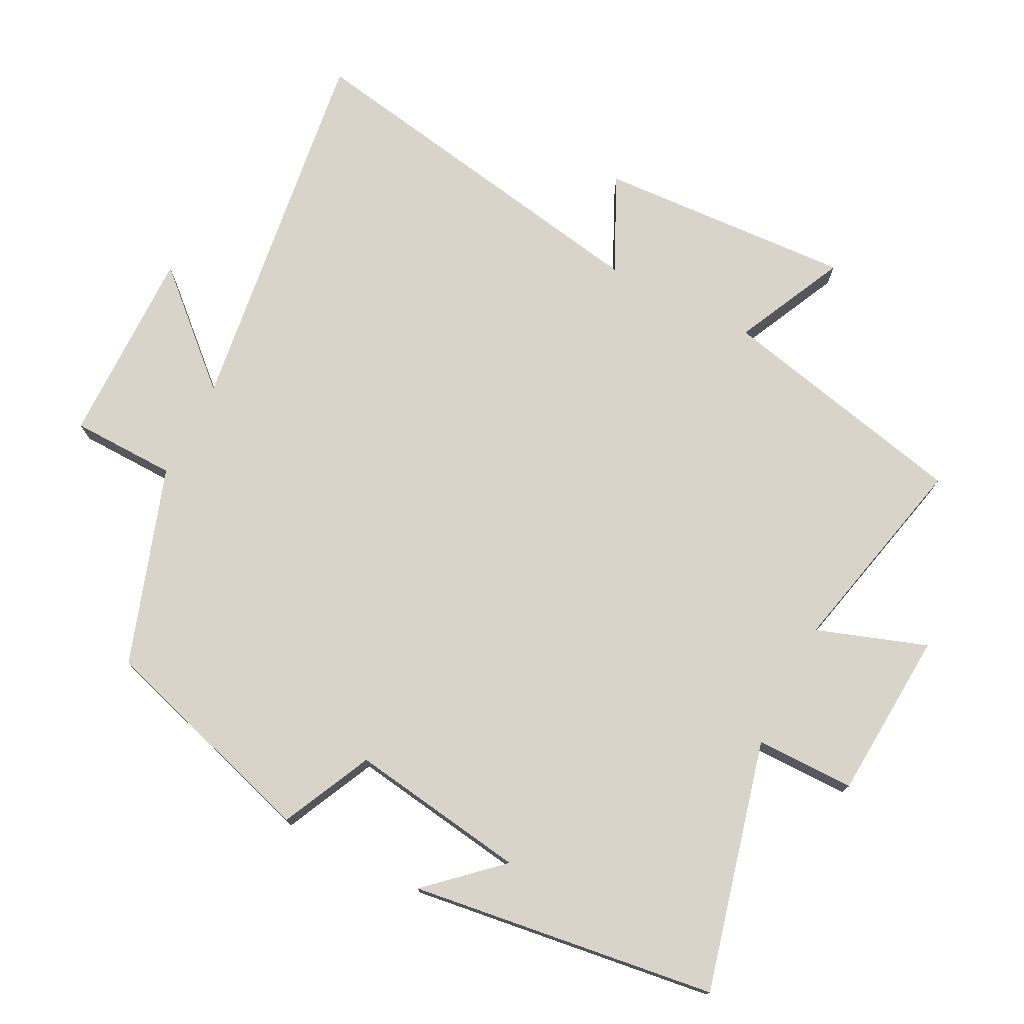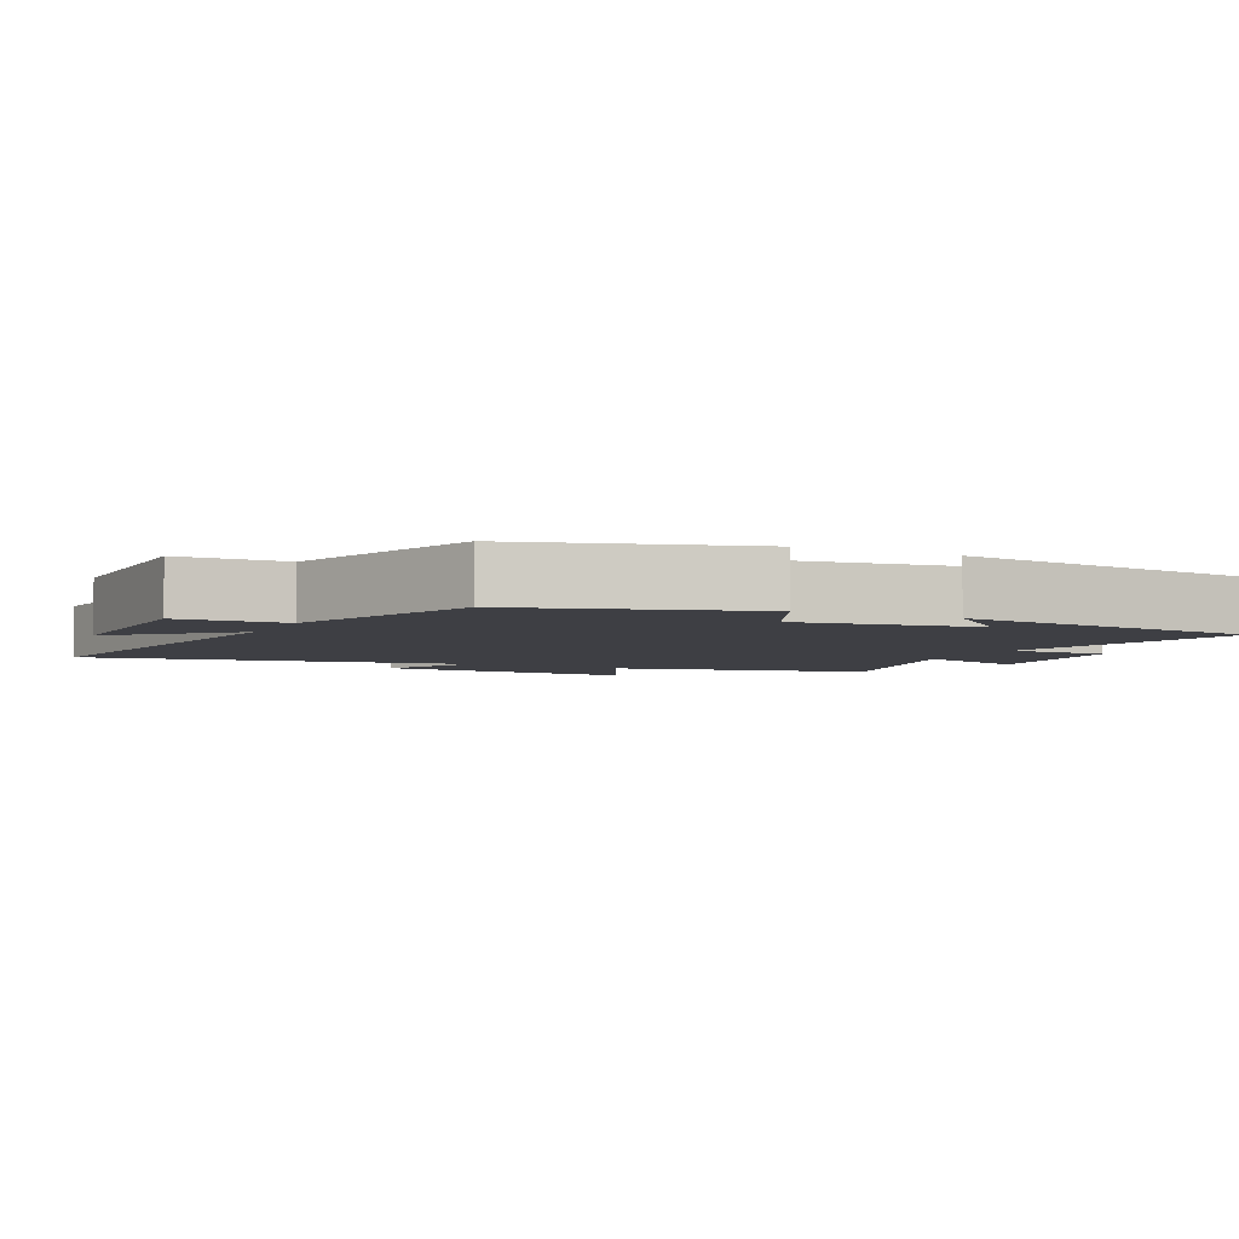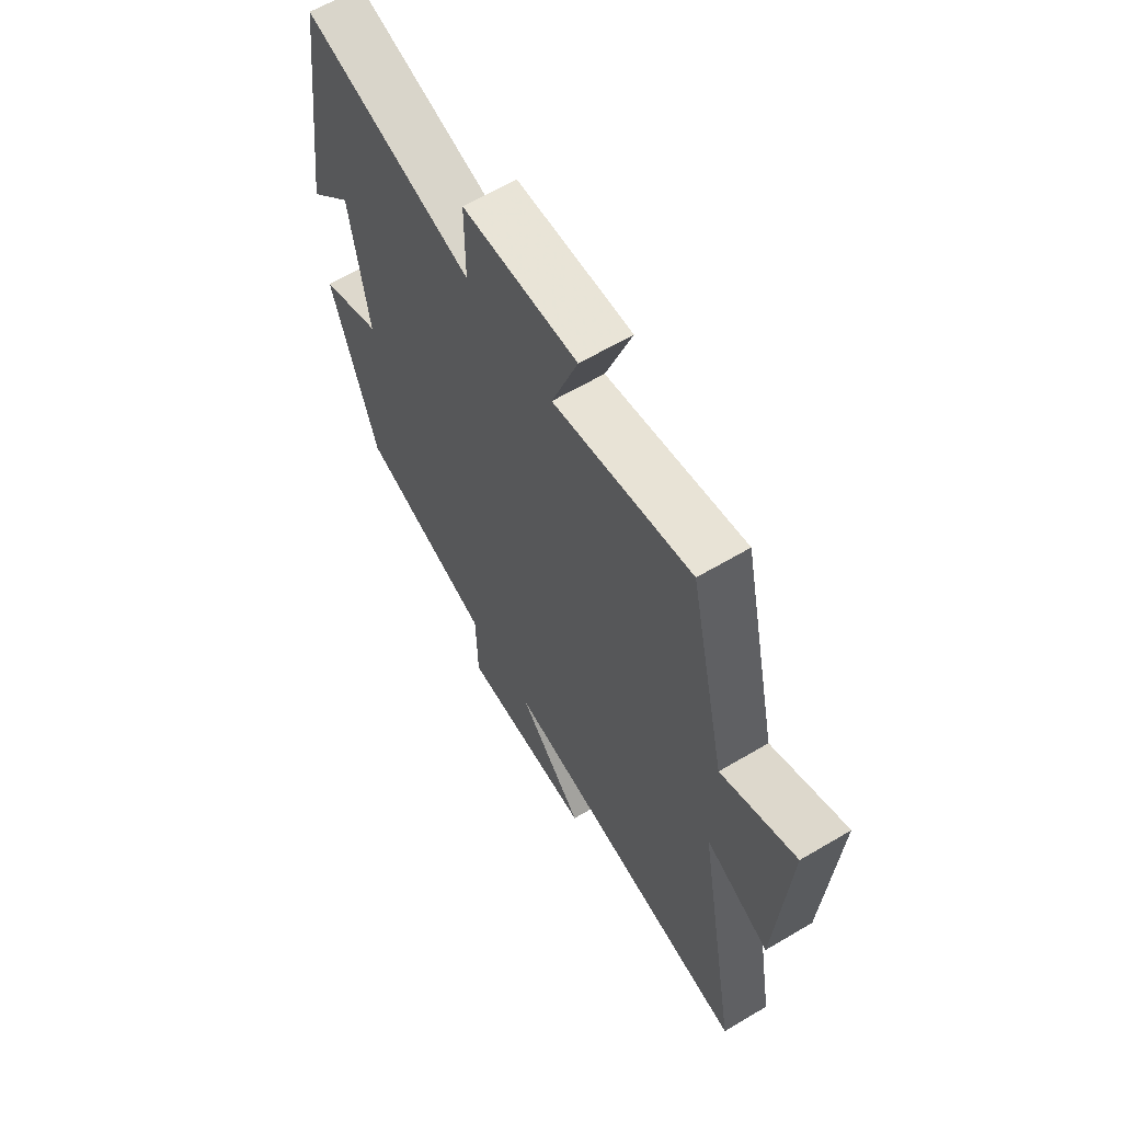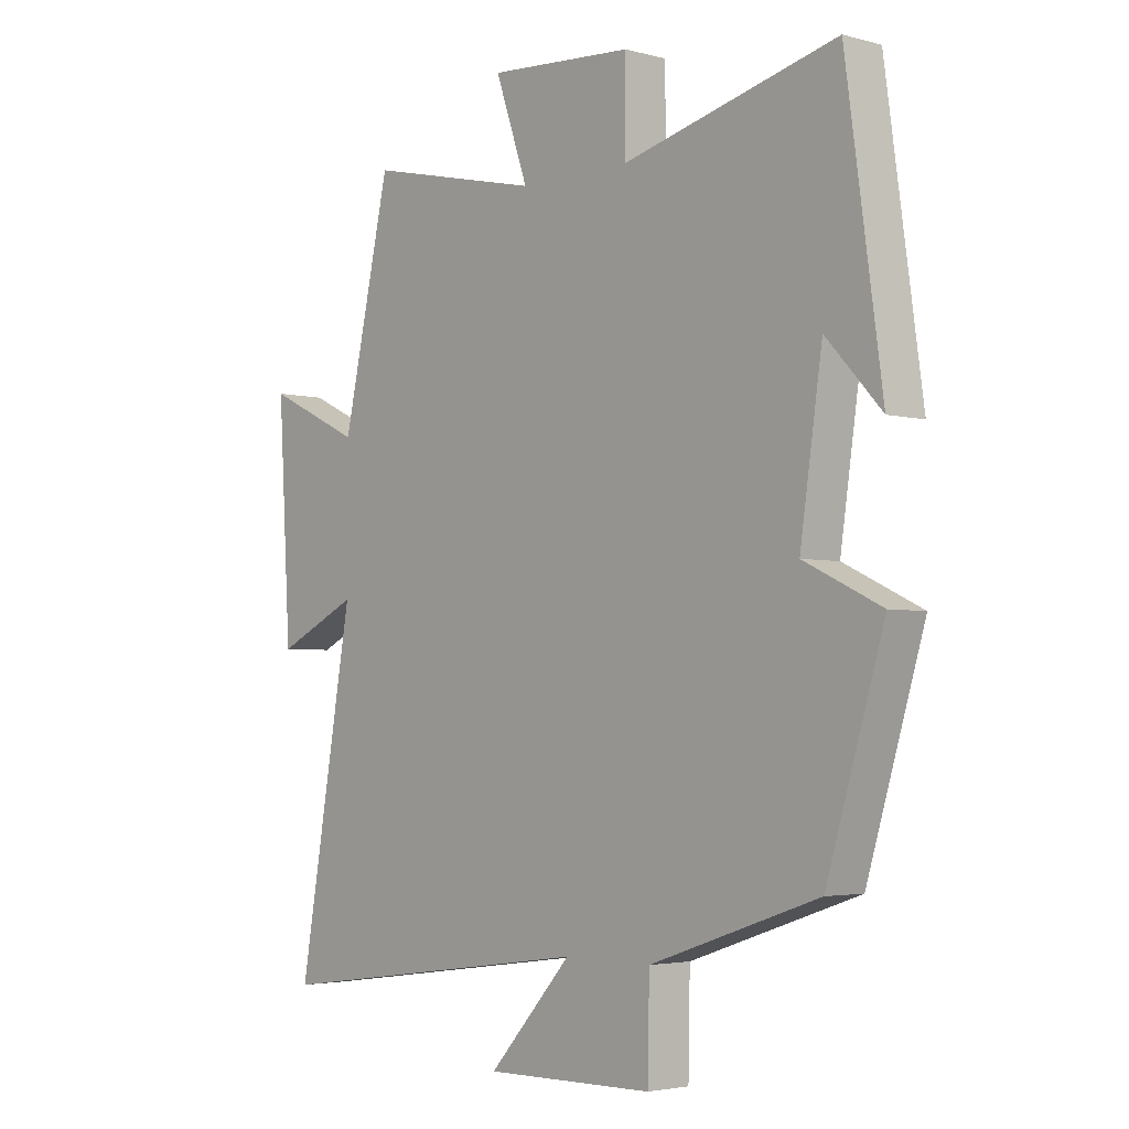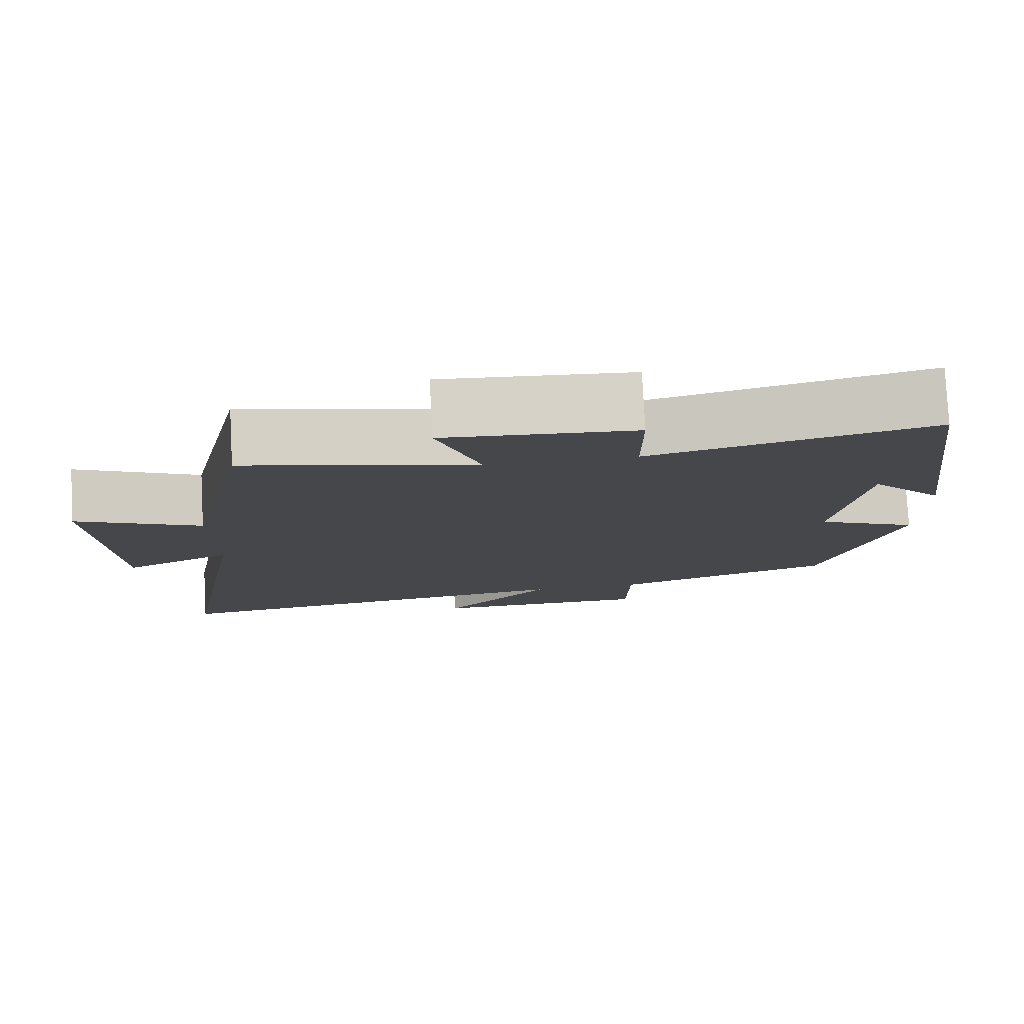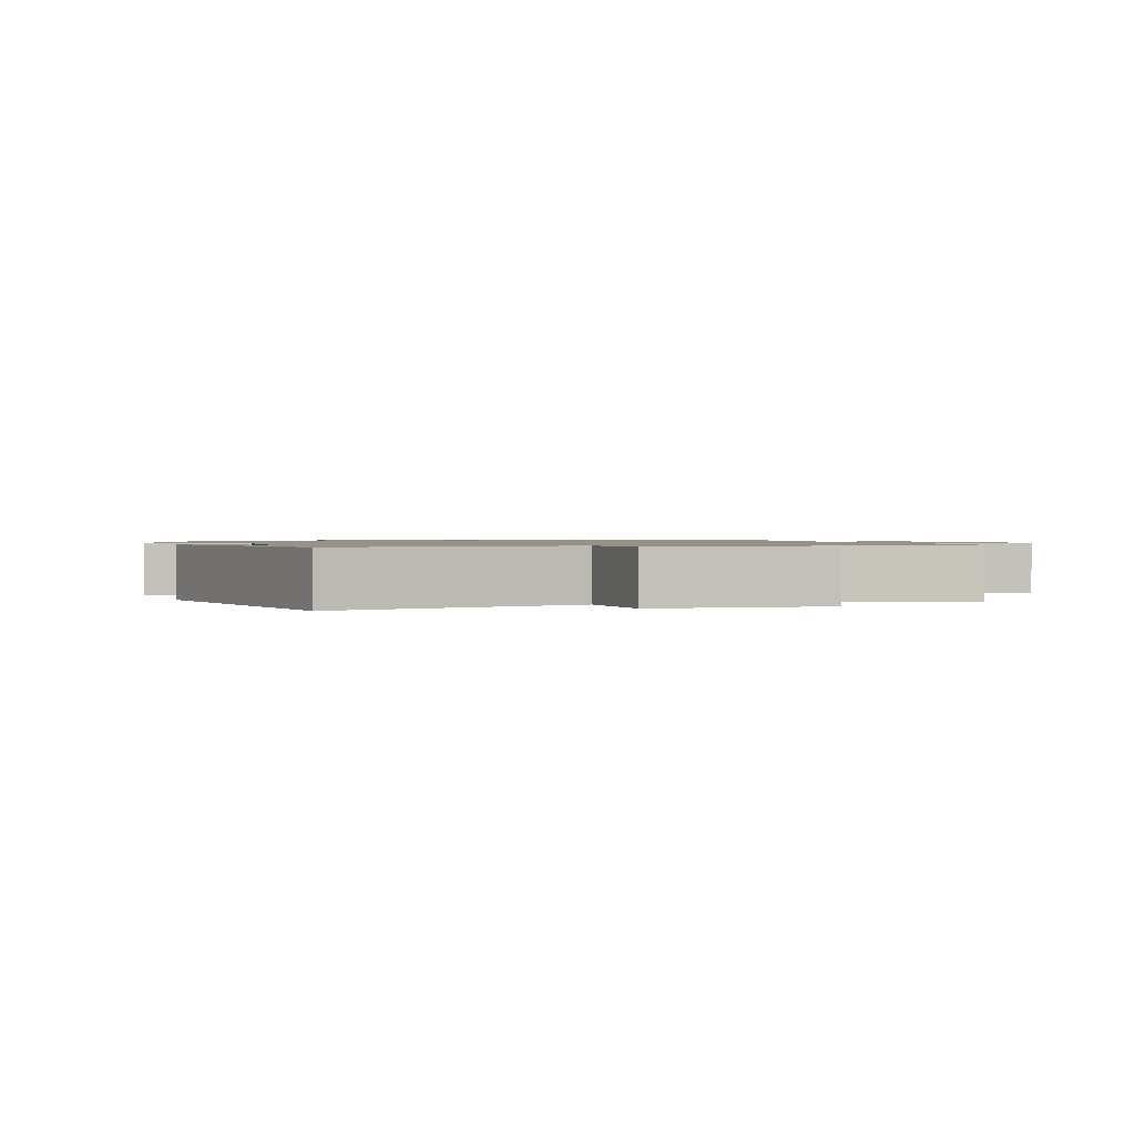
<metadata>
{"format":"obj","ext":"obj","renderer":"f3d","projection":"perspective","resolution":1024,"background":"white","views":[{"elev":75.4,"azim":-62.8,"up":"+Y"},{"elev":-4.5,"azim":-115.8,"up":"+Y"},{"elev":63.1,"azim":59.1,"up":"+Z"},{"elev":-3.4,"azim":-132.0,"up":"+Z"},{"elev":79.1,"azim":177.0,"up":"+Z"},{"elev":1.0,"azim":-20.4,"up":"+Y"}]}
</metadata>
<code>
v -0.402 0.07 -0.402
v -0.5 0.07 -0.076
v -0.367 0.07 -0.013
v -0.405 0.07 0.247
v -0.5 0.07 0.144
v -0.438 0.07 0.592
v -0.073 0.07 0.5
v -0.073 0.07 0.645
v 0.175 0.07 0.661
v 0.119 0.07 0.5
v 0.418 0.07 0.568
v 0.5 0.07 0.199
v 0.662 0.07 0.276
v 0.64 0.07 -0.098
v 0.5 0.07 -0.031
v 0.595 0.07 -0.577
v 0.037 0.07 -0.5
v 0.18 0.07 -0.658
v -0.11 0.07 -0.654
v -0.113 0.07 -0.5
v -0.402 0 -0.402
v -0.5 0 -0.076
v -0.367 0 -0.013
v -0.405 0 0.247
v -0.5 0 0.144
v -0.438 0 0.592
v -0.073 0 0.5
v -0.073 0 0.645
v 0.175 0 0.661
v 0.119 0 0.5
v 0.418 0 0.568
v 0.5 0 0.199
v 0.662 0 0.276
v 0.64 0 -0.098
v 0.5 0 -0.031
v 0.595 0 -0.577
v 0.037 0 -0.5
v 0.18 0 -0.658
v -0.11 0 -0.654
v -0.113 0 -0.5
f 17 18 19 20
f 1 2 3
f 20 1 3
f 17 20 3
f 17 3 4
f 16 17 4
f 15 16 4
f 12 13 14 15
f 12 15 4
f 11 12 4
f 10 11 4
f 7 8 9 10
f 7 10 4
f 6 7 4
f 4 5 6
f 40 39 38 37
f 23 22 21
f 23 21 40
f 23 40 37
f 24 23 37
f 24 37 36
f 24 36 35
f 35 34 33 32
f 24 35 32
f 24 32 31
f 24 31 30
f 30 29 28 27
f 24 30 27
f 24 27 26
f 26 25 24
f 1 21 22 2
f 2 22 23 3
f 3 23 24 4
f 4 24 25 5
f 5 25 26 6
f 6 26 27 7
f 7 27 28 8
f 8 28 29 9
f 9 29 30 10
f 10 30 31 11
f 11 31 32 12
f 12 32 33 13
f 13 33 34 14
f 14 34 35 15
f 15 35 36 16
f 16 36 37 17
f 17 37 38 18
f 18 38 39 19
f 19 39 40 20
f 20 40 21 1

</code>
